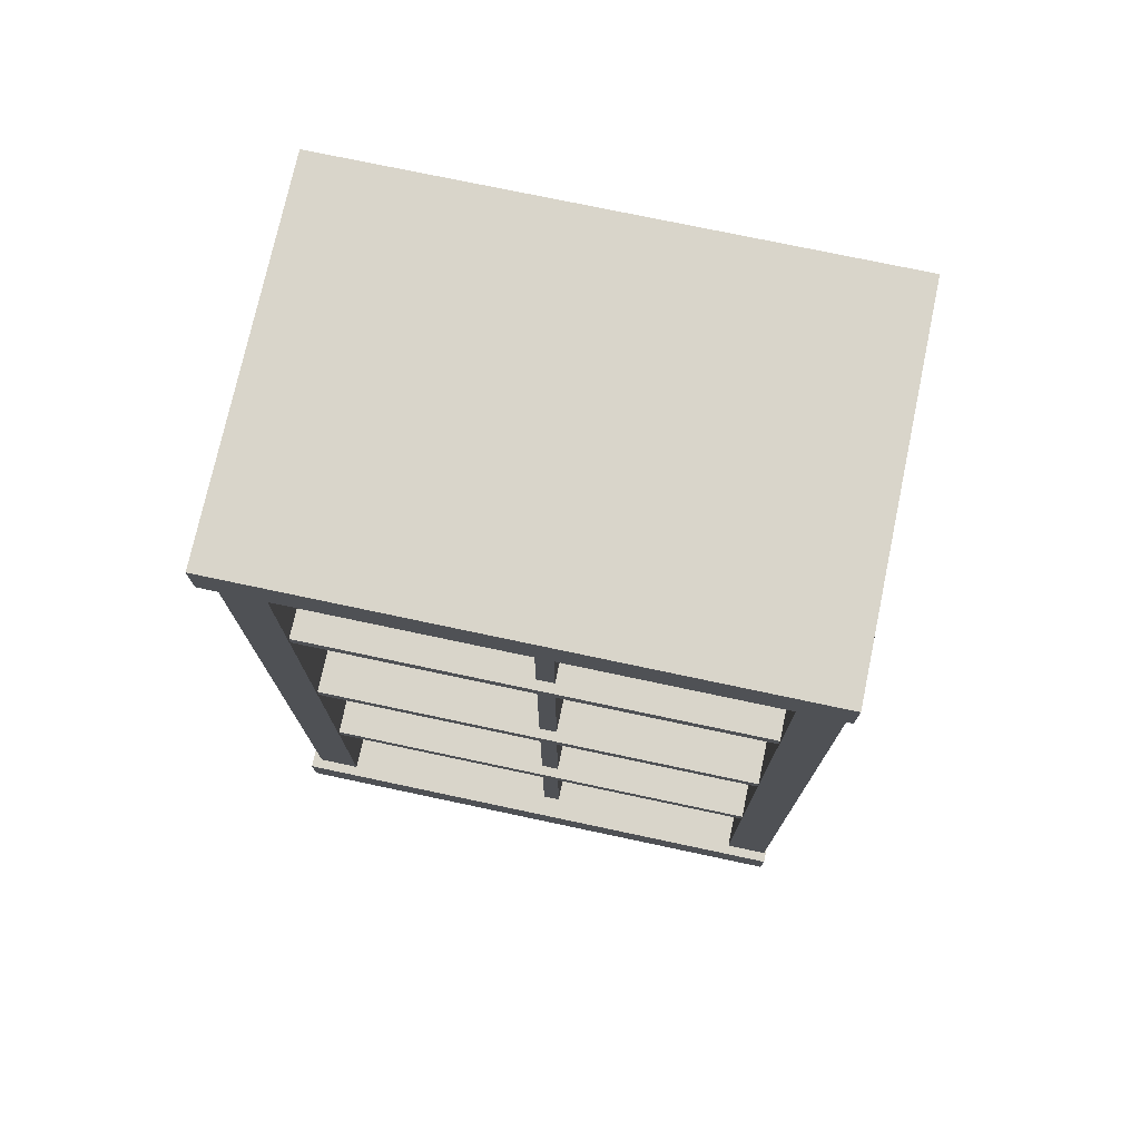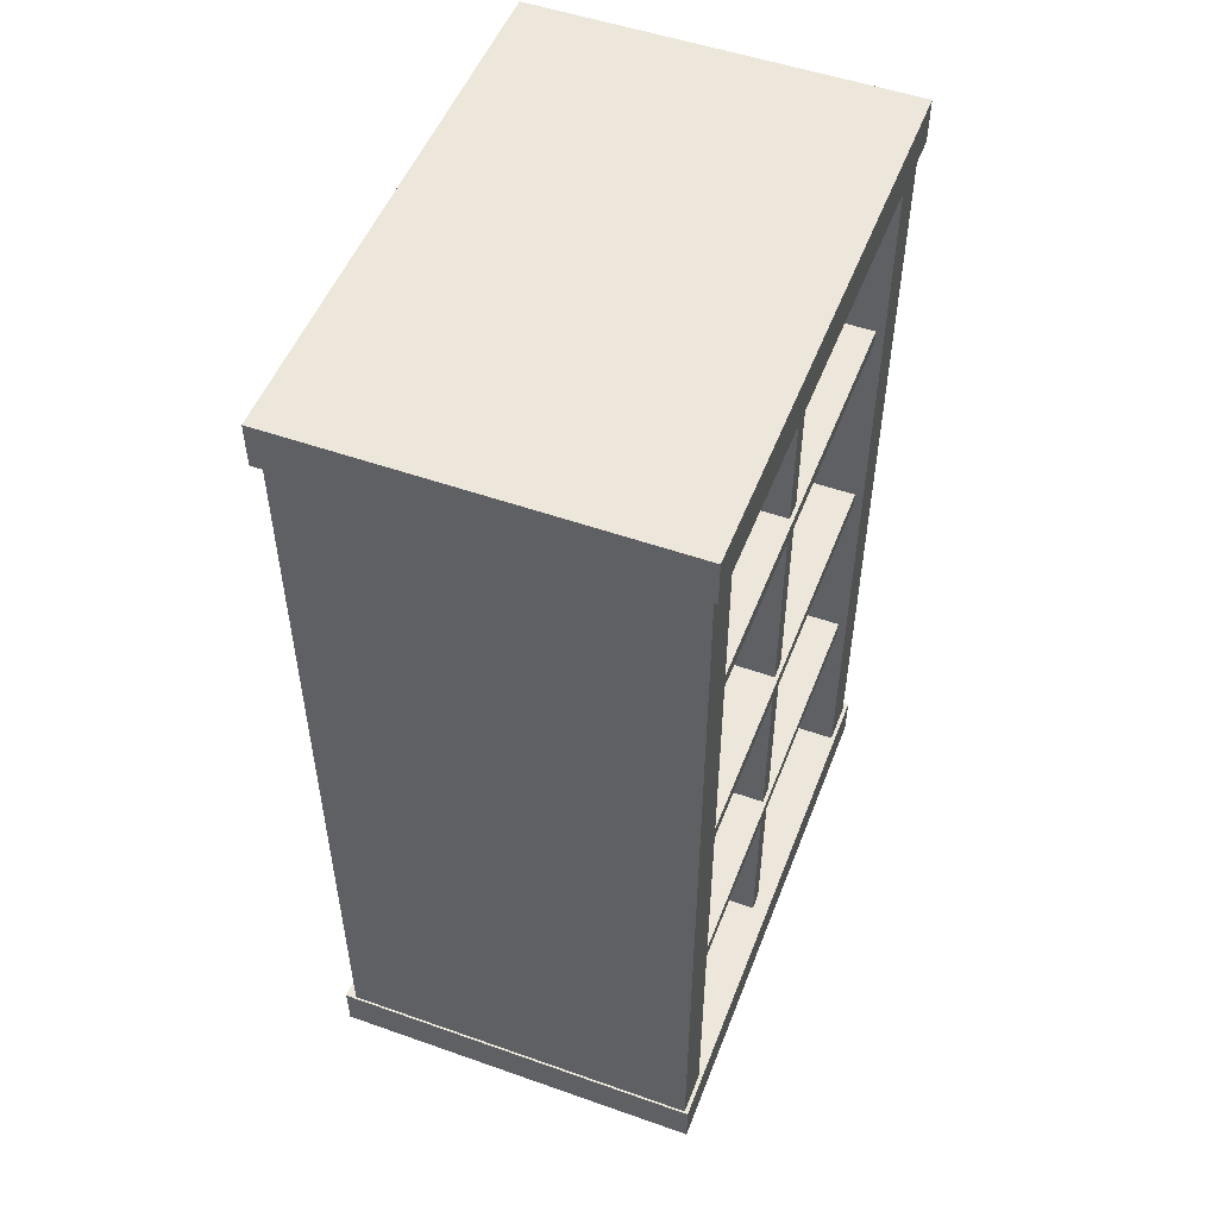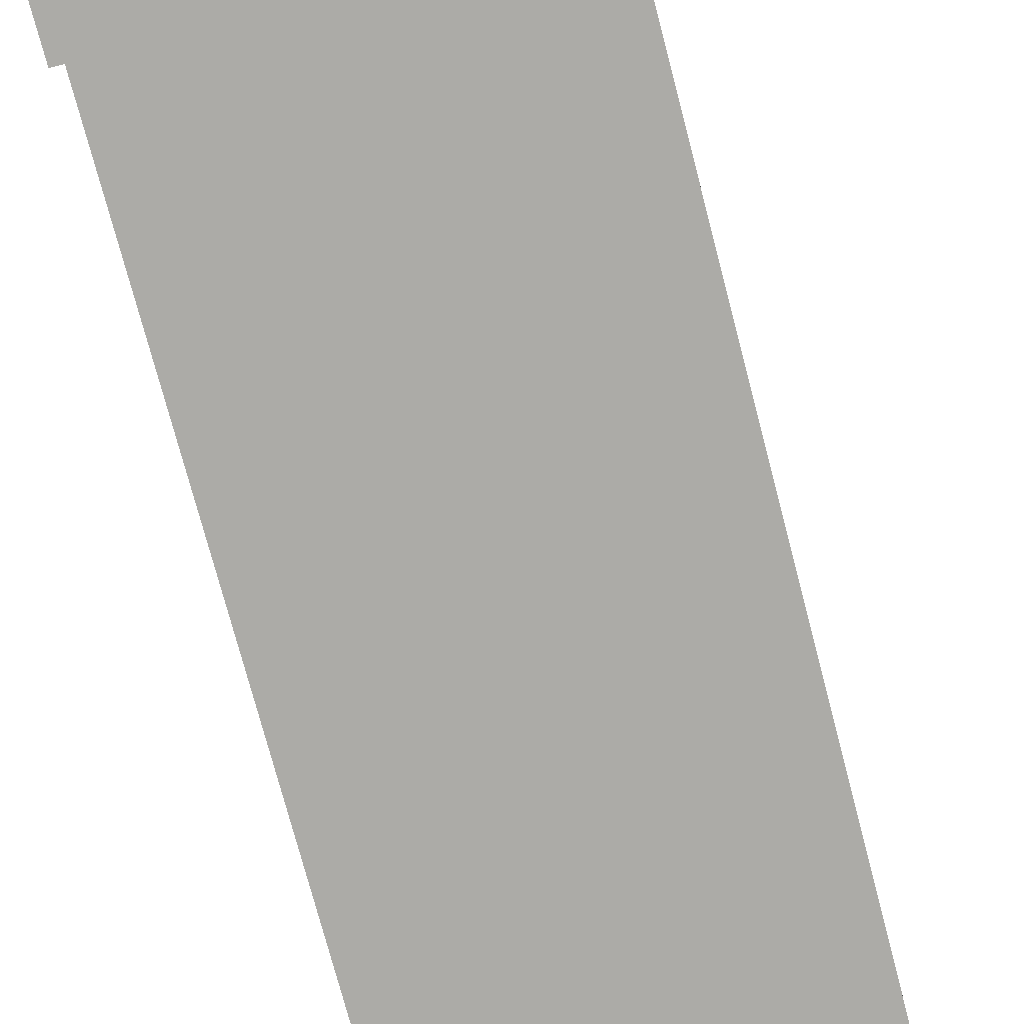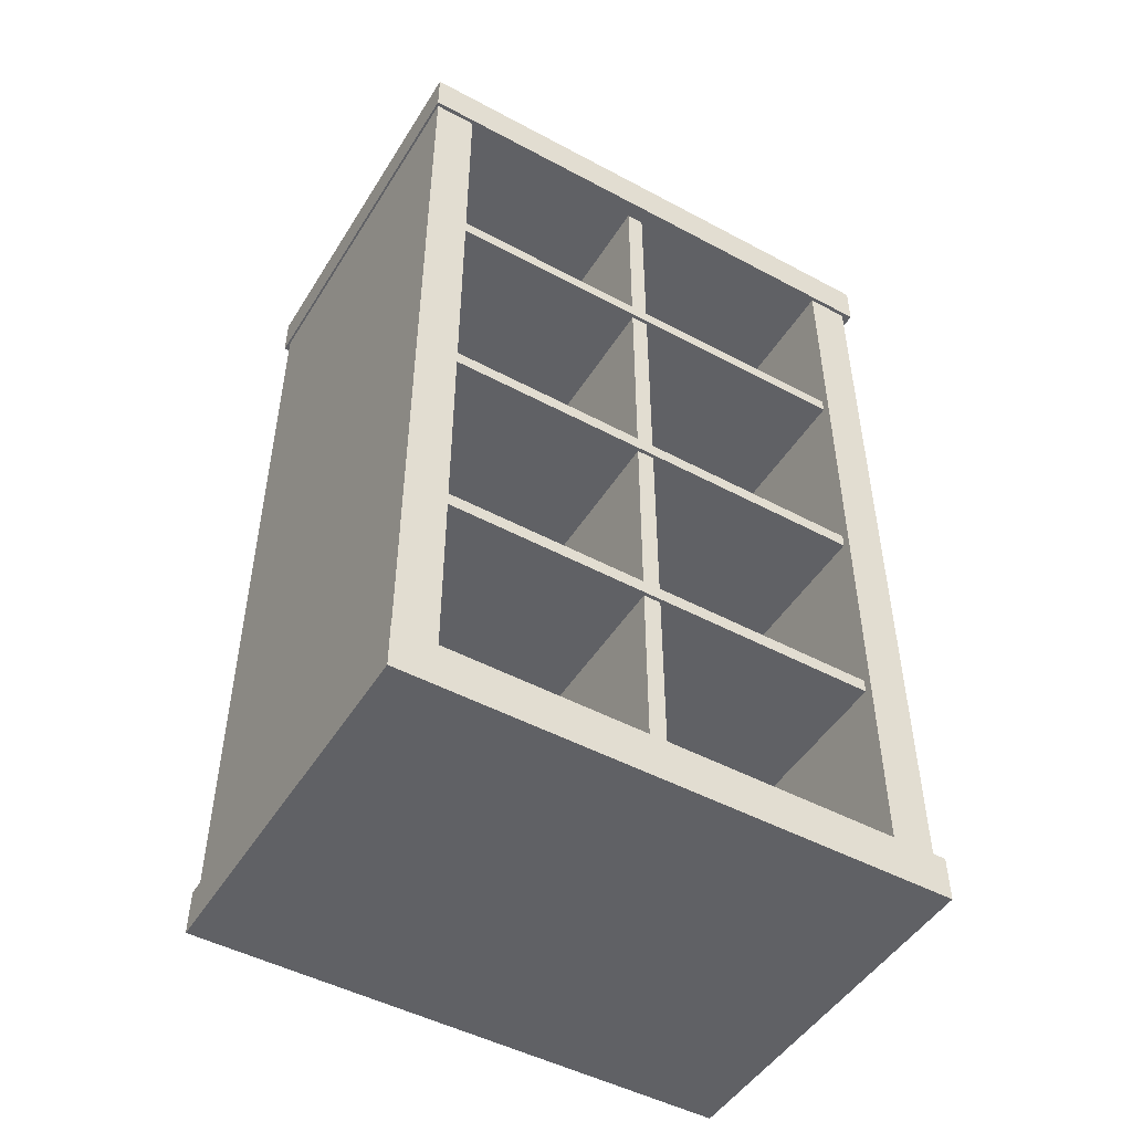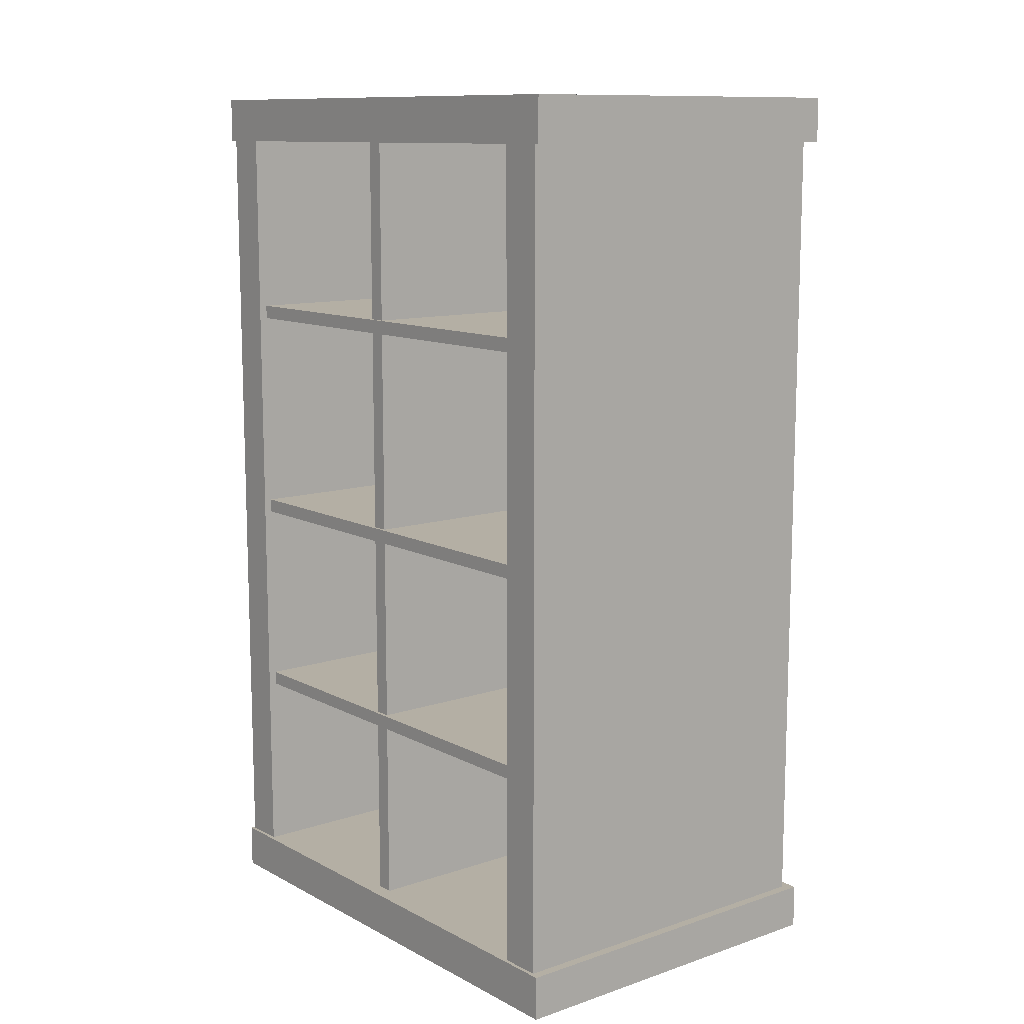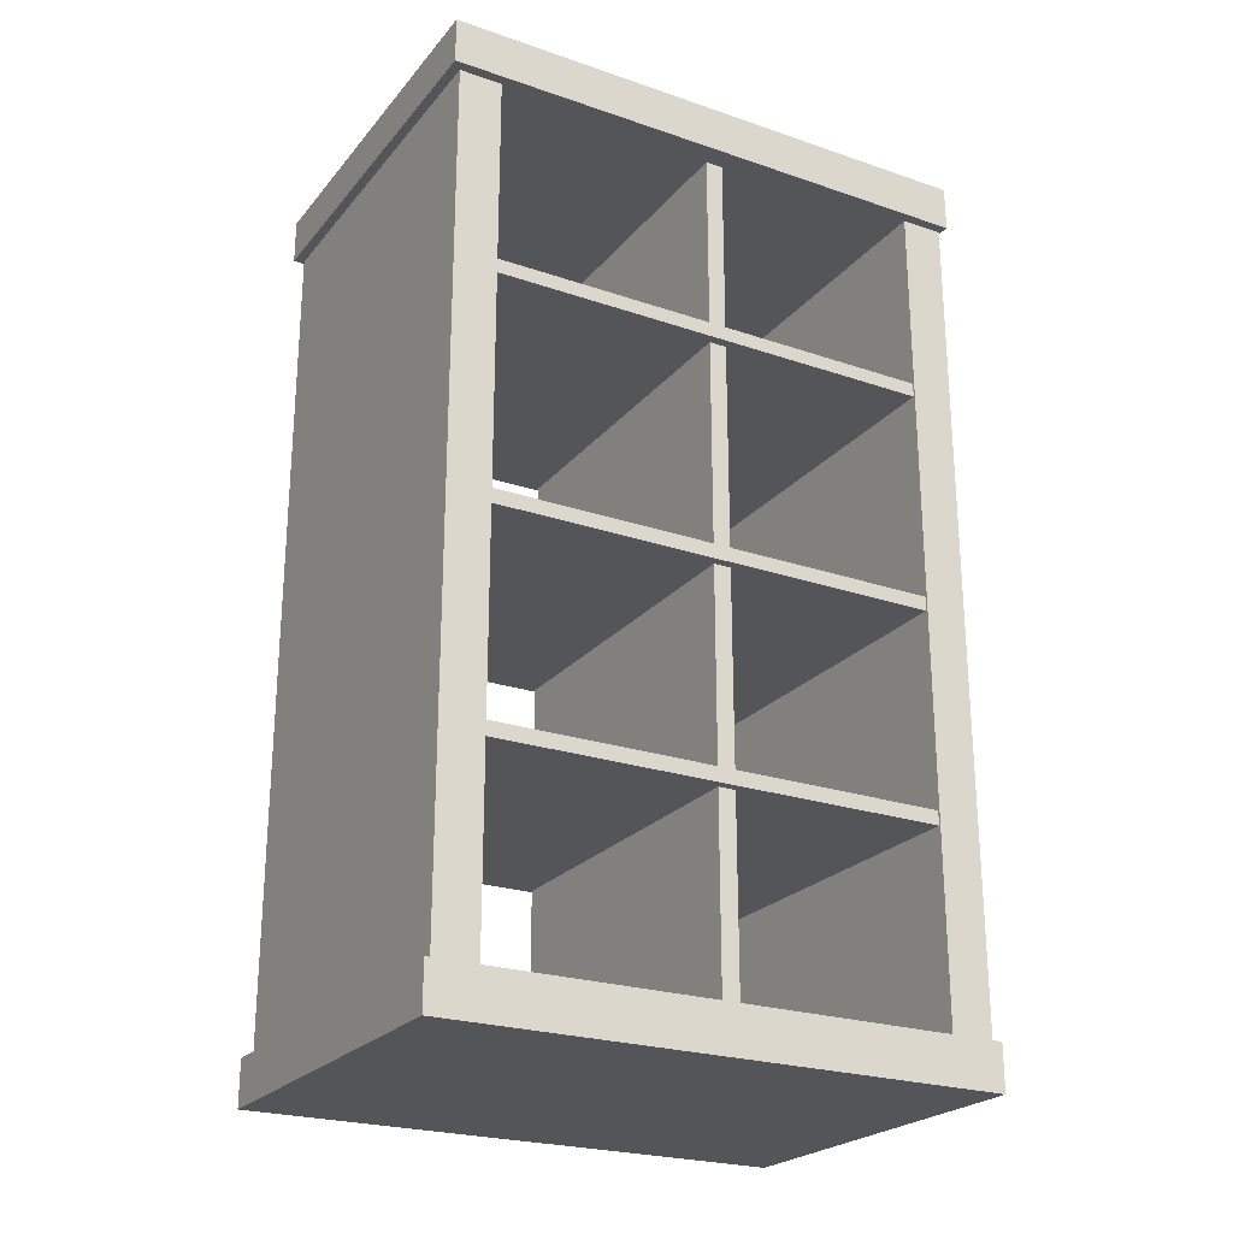
<metadata>
{"format":"obj","ext":"obj","renderer":"f3d","projection":"perspective","resolution":1024,"background":"white","views":[{"elev":74.6,"azim":102.0,"up":"+Y"},{"elev":51.6,"azim":-159.1,"up":"+Y"},{"elev":-76.3,"azim":-165.2,"up":"+Z"},{"elev":-48.6,"azim":-120.8,"up":"+Y"},{"elev":11.3,"azim":-38.9,"up":"+Y"},{"elev":-24.0,"azim":60.5,"up":"+Y"}]}
</metadata>
<code>
o BookCase
v 13.34 64.27 -1.554
v -13.34 64.27 -1.554
v -13.34 64.27 1.554
v 13.34 64.27 1.554
v 13.34 1.743 1.554
v -13.34 1.743 1.554
v -13.34 1.743 -1.554
v 13.34 1.743 -1.554
v 13.34 64.27 -37.62
v -13.34 64.27 -37.62
v -13.34 64.27 -34.51
v 13.34 64.27 -34.51
v 13.34 1.743 -34.51
v -13.34 1.743 -34.51
v -13.34 1.743 -37.62
v 13.34 1.743 -37.62
v 14.09 -0.2976 -37.78
v -13.63 -0.2976 -37.78
v -13.63 3.025 -37.78
v 14.09 3.025 -37.78
v 14.09 3.025 2.255
v -13.63 3.025 2.255
v -13.63 -0.2976 2.255
v 14.09 -0.2976 2.255
v 14.09 63.5 -37.78
v -13.63 63.5 -37.78
v -13.63 66.82 -37.78
v 14.09 66.82 -37.78
v 14.09 66.82 2.255
v -13.63 66.82 2.255
v -13.63 63.5 2.255
v 14.09 63.5 2.255
v 13.19 48.9 -34.75
v -12.73 48.9 -34.75
v -12.73 49.93 -34.75
v 13.19 49.93 -34.75
v 13.19 49.93 -0.7667
v -12.73 49.93 -0.7667
v -12.73 48.9 -0.7667
v 13.19 48.9 -0.7667
v 13.19 32.34 -34.75
v -12.73 32.34 -34.75
v -12.73 33.37 -34.75
v 13.19 33.37 -34.75
v 13.19 33.37 -0.7667
v -12.73 33.37 -0.7667
v -12.73 32.34 -0.7667
v 13.19 32.34 -0.7667
v 13.19 17.04 -34.75
v -12.73 17.04 -34.75
v -12.73 18.07 -34.75
v 13.19 18.07 -34.75
v 13.19 18.07 -0.7667
v -12.73 18.07 -0.7667
v -12.73 17.04 -0.7667
v 13.19 17.04 -0.7667
v 12.48 64.27 -19.36
v -12.48 64.27 -19.36
v -12.48 64.27 -18.08
v 12.48 64.27 -18.08
v 12.48 1.742 -18.08
v -12.48 1.742 -18.08
v -12.48 1.742 -19.36
v 12.48 1.742 -19.36
f 1 2 3 4
f 5 4 3 6
f 6 3 2 7
f 7 8 5 6
f 8 1 4 5
f 7 2 1 8
f 9 10 11 12
f 13 12 11 14
f 14 11 10 15
f 15 16 13 14
f 16 9 12 13
f 15 10 9 16
f 17 18 19 20
f 21 20 19 22
f 22 19 18 23
f 23 24 21 22
f 24 17 20 21
f 23 18 17 24
f 25 26 27 28
f 29 28 27 30
f 30 27 26 31
f 31 32 29 30
f 32 25 28 29
f 31 26 25 32
f 33 34 35 36
f 37 36 35 38
f 38 35 34 39
f 39 40 37 38
f 40 33 36 37
f 39 34 33 40
f 41 42 43 44
f 45 44 43 46
f 46 43 42 47
f 47 48 45 46
f 48 41 44 45
f 47 42 41 48
f 49 50 51 52
f 53 52 51 54
f 54 51 50 55
f 55 56 53 54
f 56 49 52 53
f 55 50 49 56
f 57 58 59 60
f 61 60 59 62
f 62 59 58 63
f 63 64 61 62
f 64 57 60 61
f 63 58 57 64

</code>
